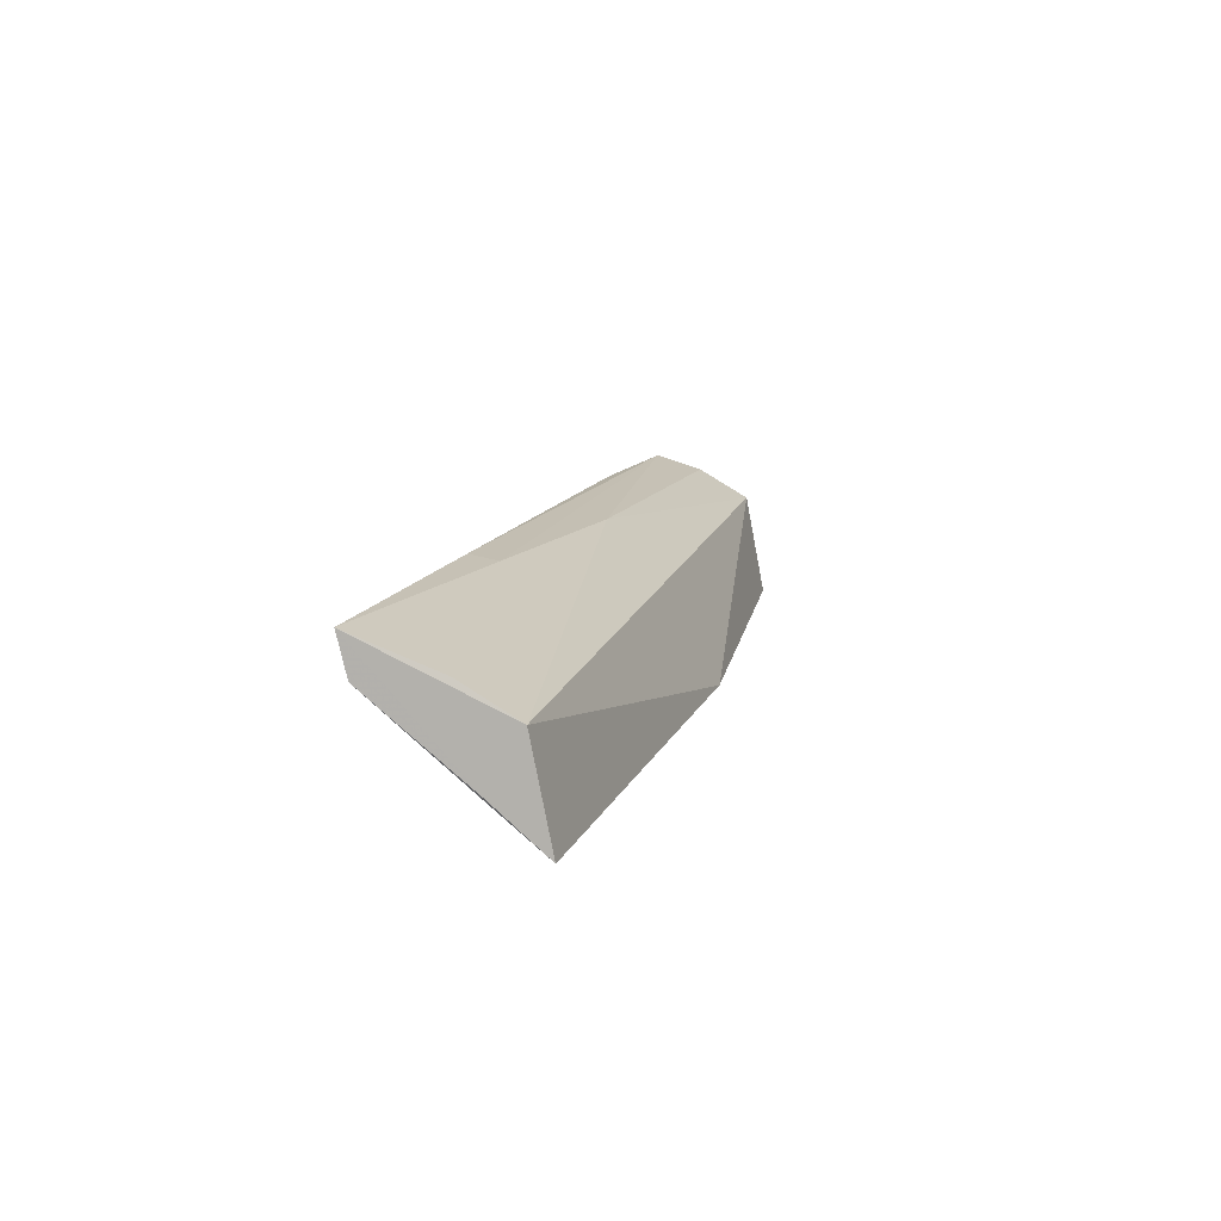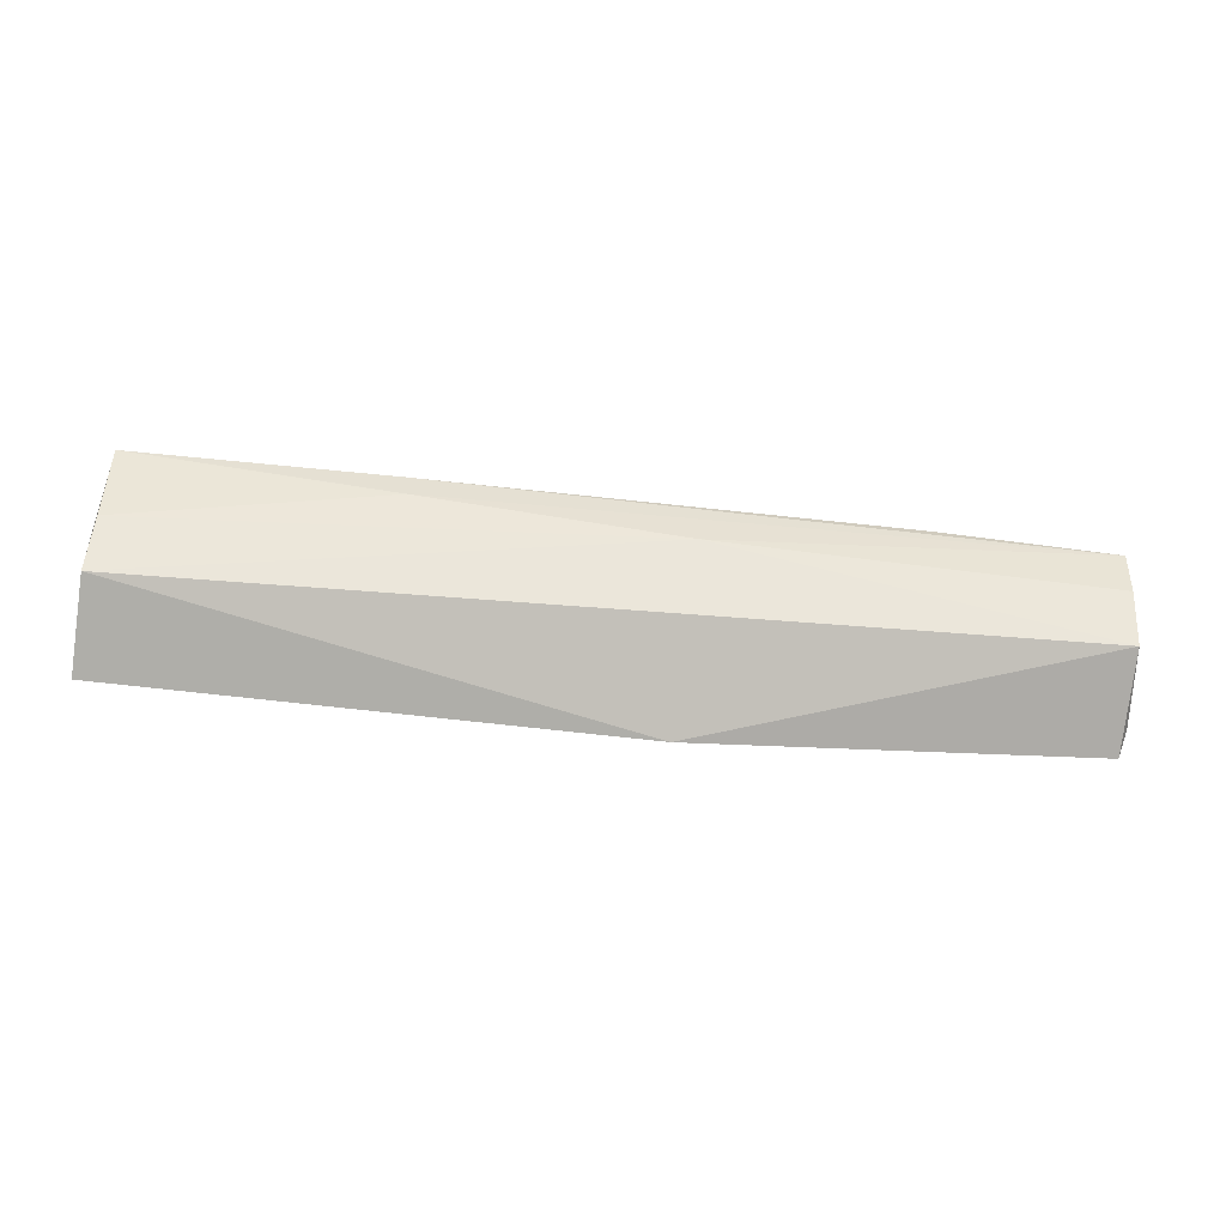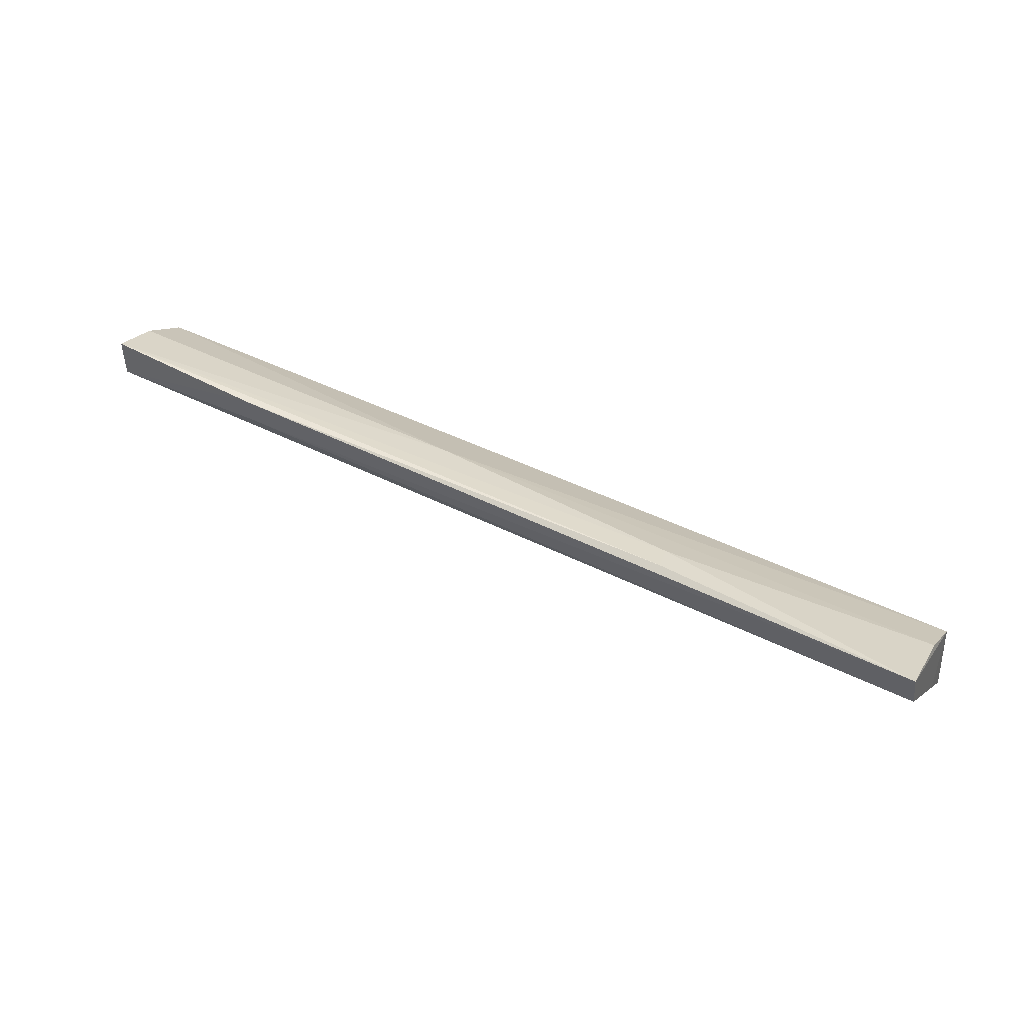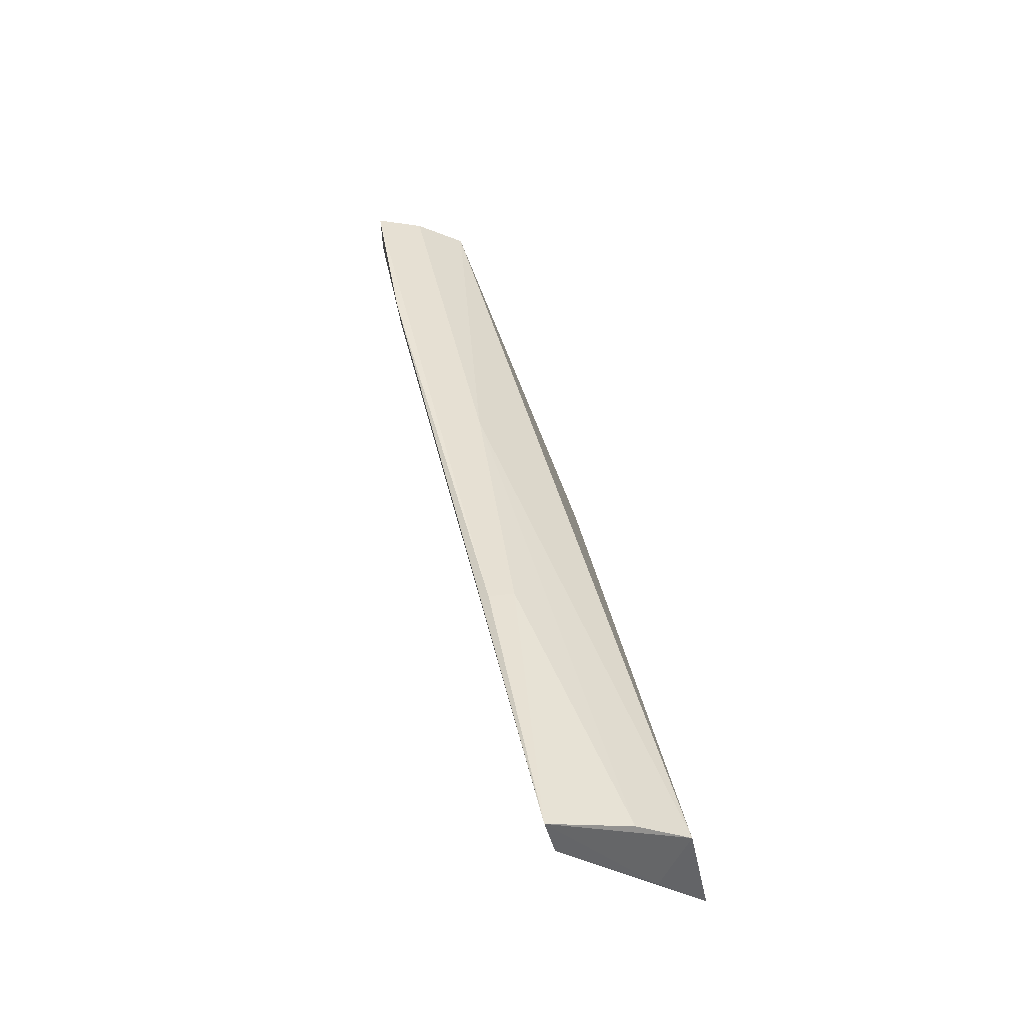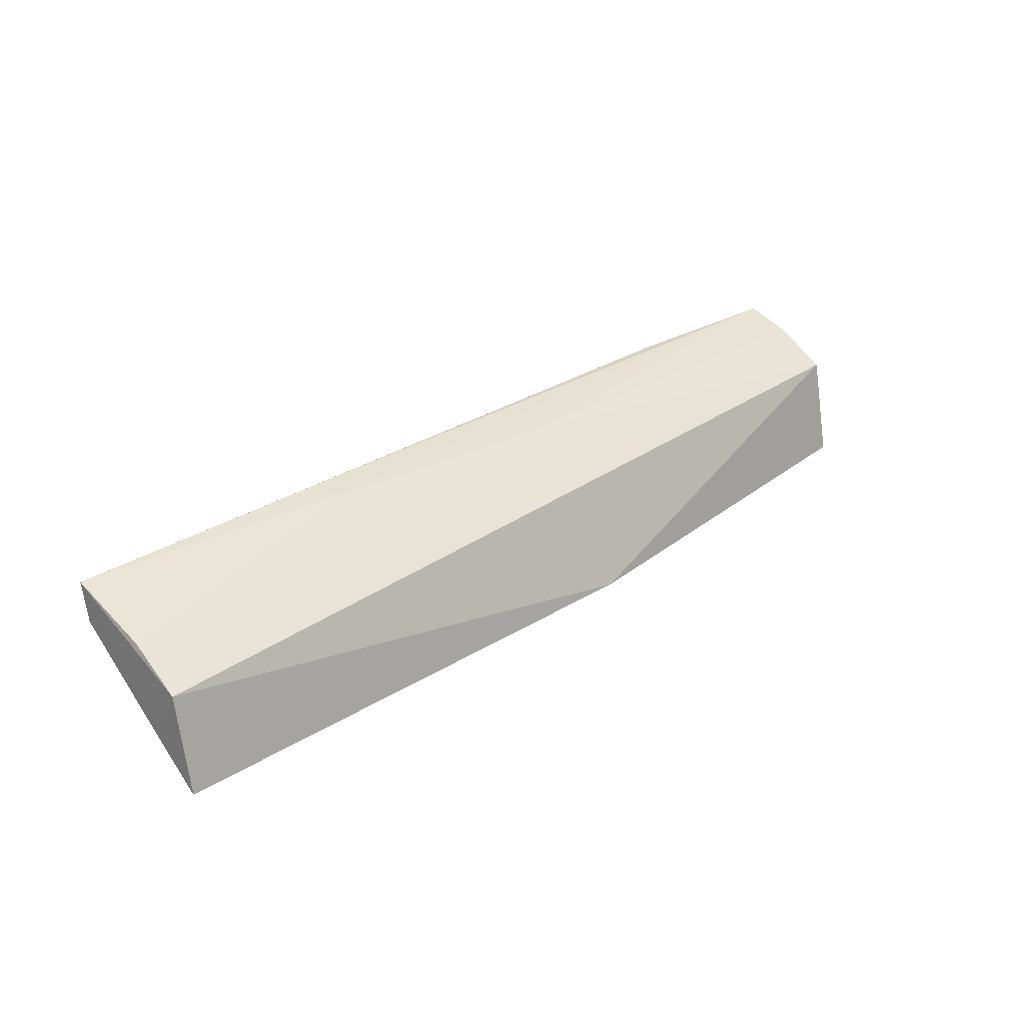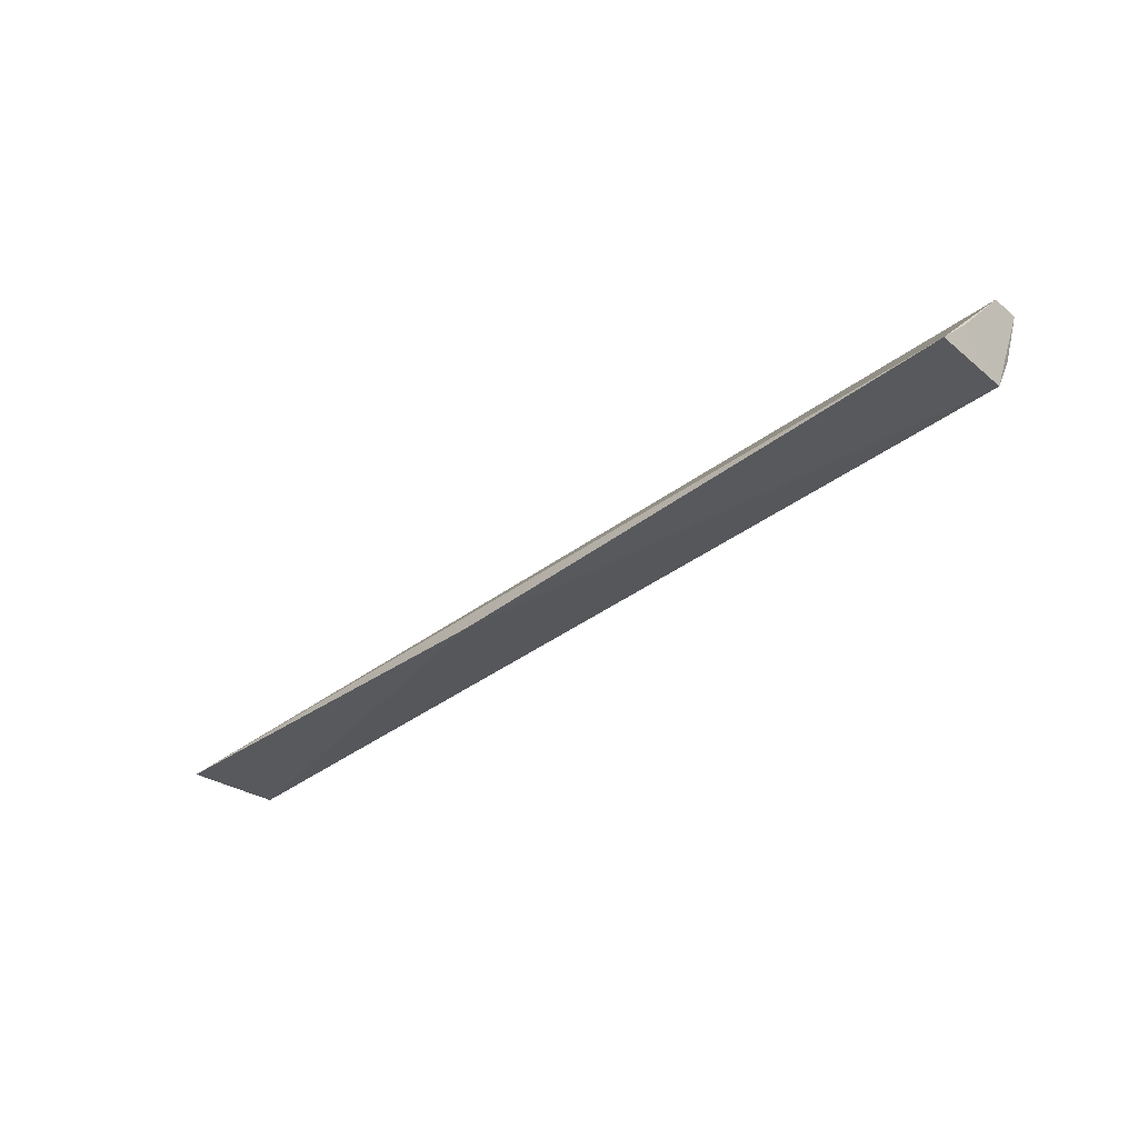
<metadata>
{"format":"obj","ext":"obj","renderer":"f3d","projection":"perspective","resolution":1024,"background":"white","views":[{"elev":9.6,"azim":102.7,"up":"+Y"},{"elev":-65.7,"azim":172.4,"up":"+Z"},{"elev":43.1,"azim":27.6,"up":"+Y"},{"elev":40.7,"azim":75.9,"up":"+Y"},{"elev":27.4,"azim":136.0,"up":"+Y"},{"elev":-39.9,"azim":39.2,"up":"+Z"}]}
</metadata>
<code>
v -0.0207 0.1031 0.03224
v -0.02063 0.1004 0.03153
v -0.02084 0.09856 0.02232
v -0.08832 0.1024 0.02211
v -0.08835 0.1026 0.02926
v -0.05971 0.104 0.0271
v -0.02064 0.0947 0.02448
v -0.07536 0.1033 0.03019
v -0.02092 0.1008 0.02623
v -0.08829 0.1056 0.0294
v -0.0884 0.09488 0.02069
v -0.04043 0.1038 0.02916
v -0.08825 0.1046 0.02588
v -0.08888 0.09641 0.02199
v -0.07546 0.1052 0.03046
v -0.02077 0.09156 0.02087
v -0.04015 0.1042 0.03108
v -0.05923 0.093 0.01922
f 6 3 4
f 7 1 2
f 7 3 1
f 8 5 2
f 8 2 1
f 9 1 3
f 9 3 6
f 11 2 5
f 12 9 6
f 12 1 9
f 12 6 10
f 13 10 6
f 13 6 4
f 13 4 10
f 14 10 4
f 14 5 10
f 14 11 5
f 14 4 11
f 15 10 5
f 15 5 8
f 15 8 1
f 16 7 2
f 16 2 11
f 16 3 7
f 17 12 10
f 17 10 15
f 17 15 1
f 17 1 12
f 18 16 11
f 18 11 4
f 18 4 3
f 18 3 16

</code>
